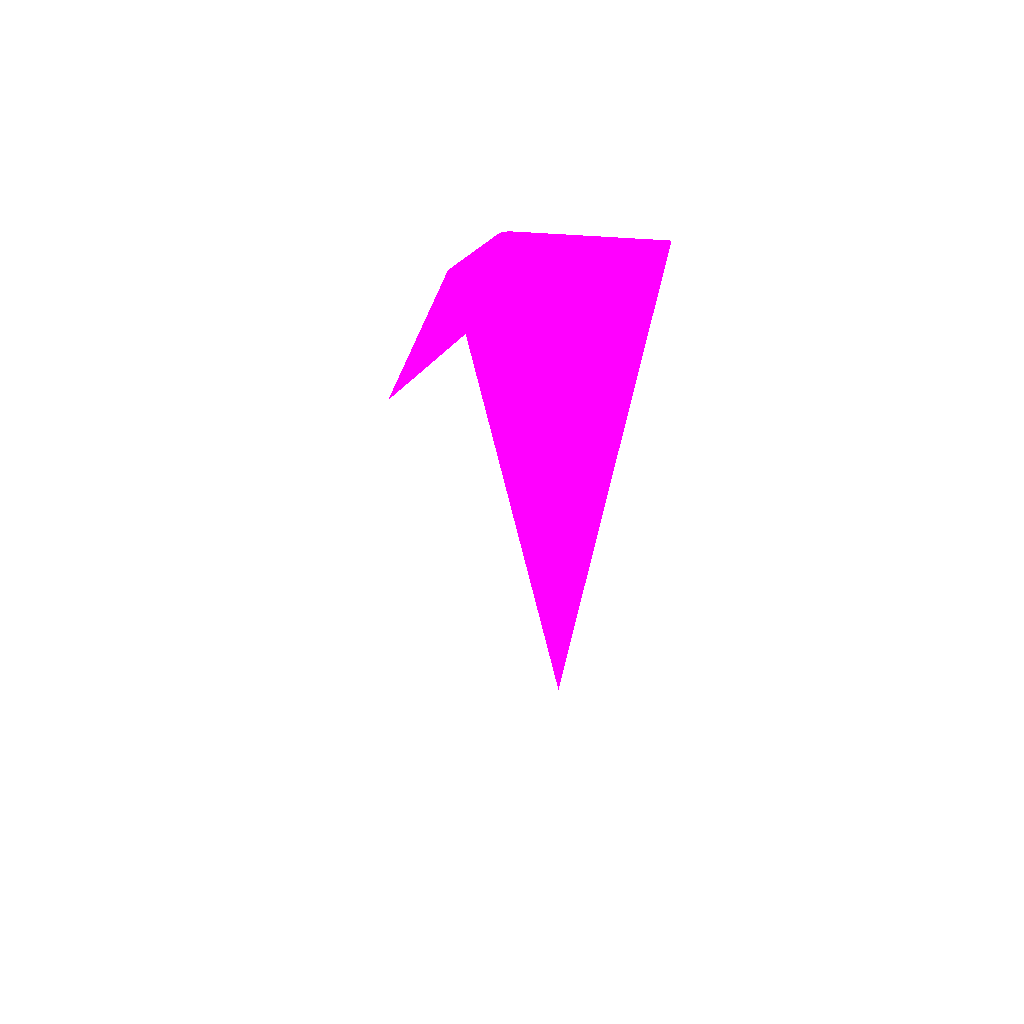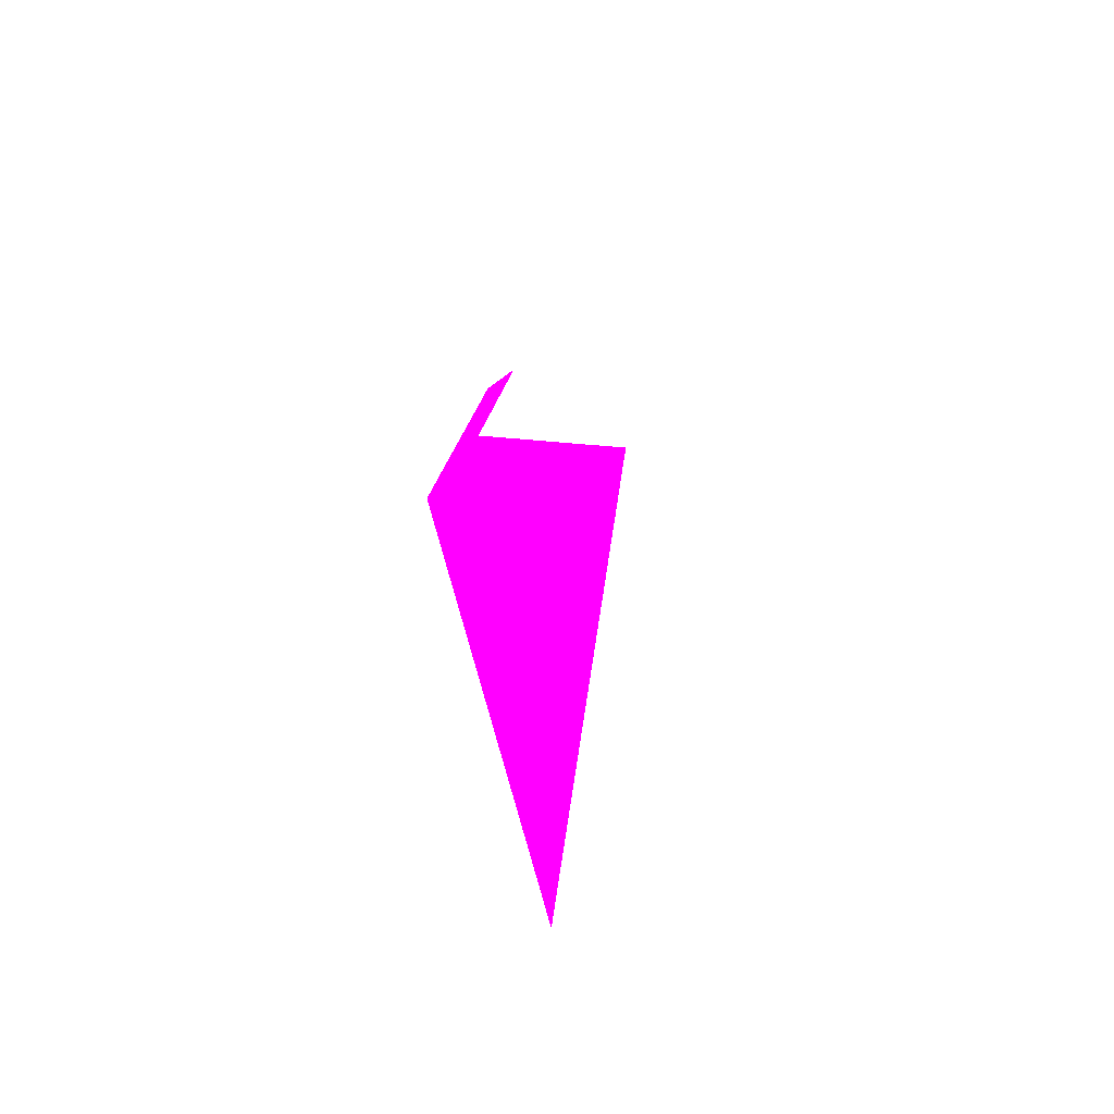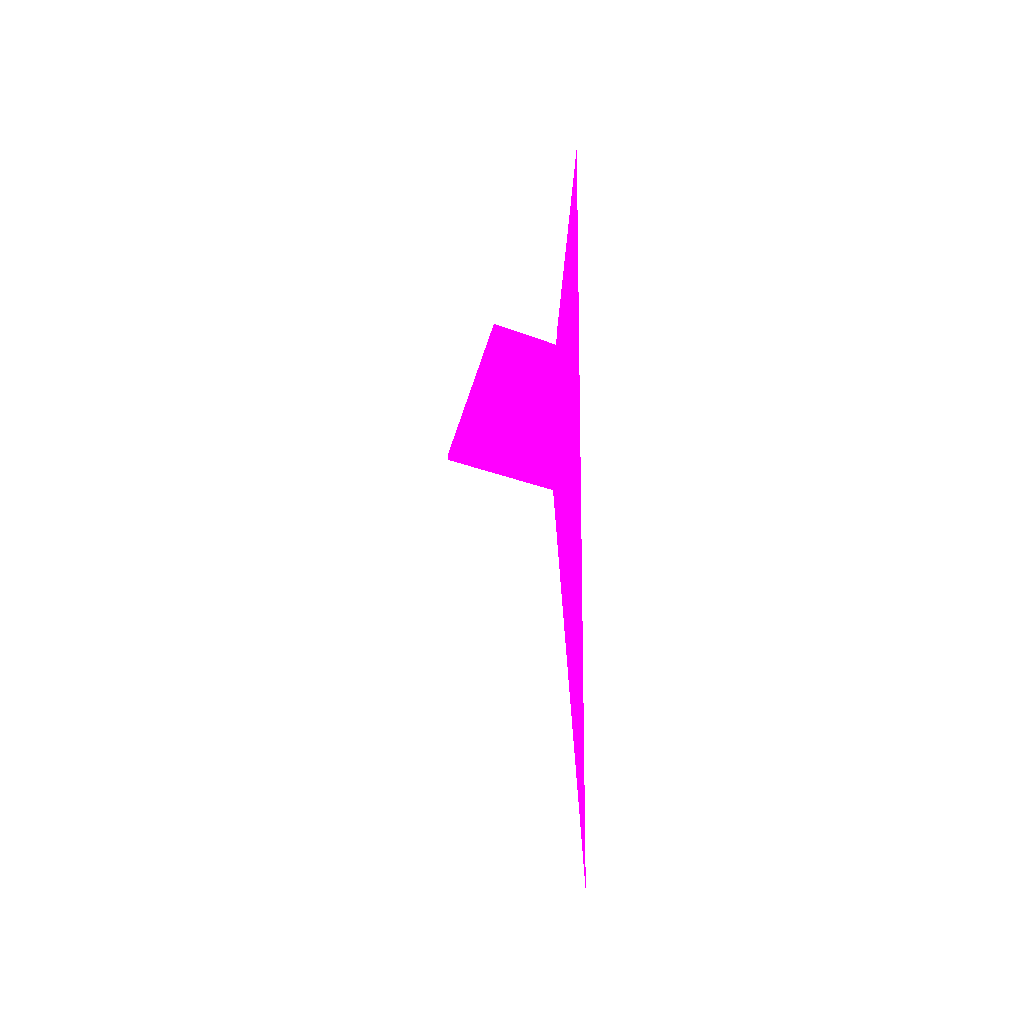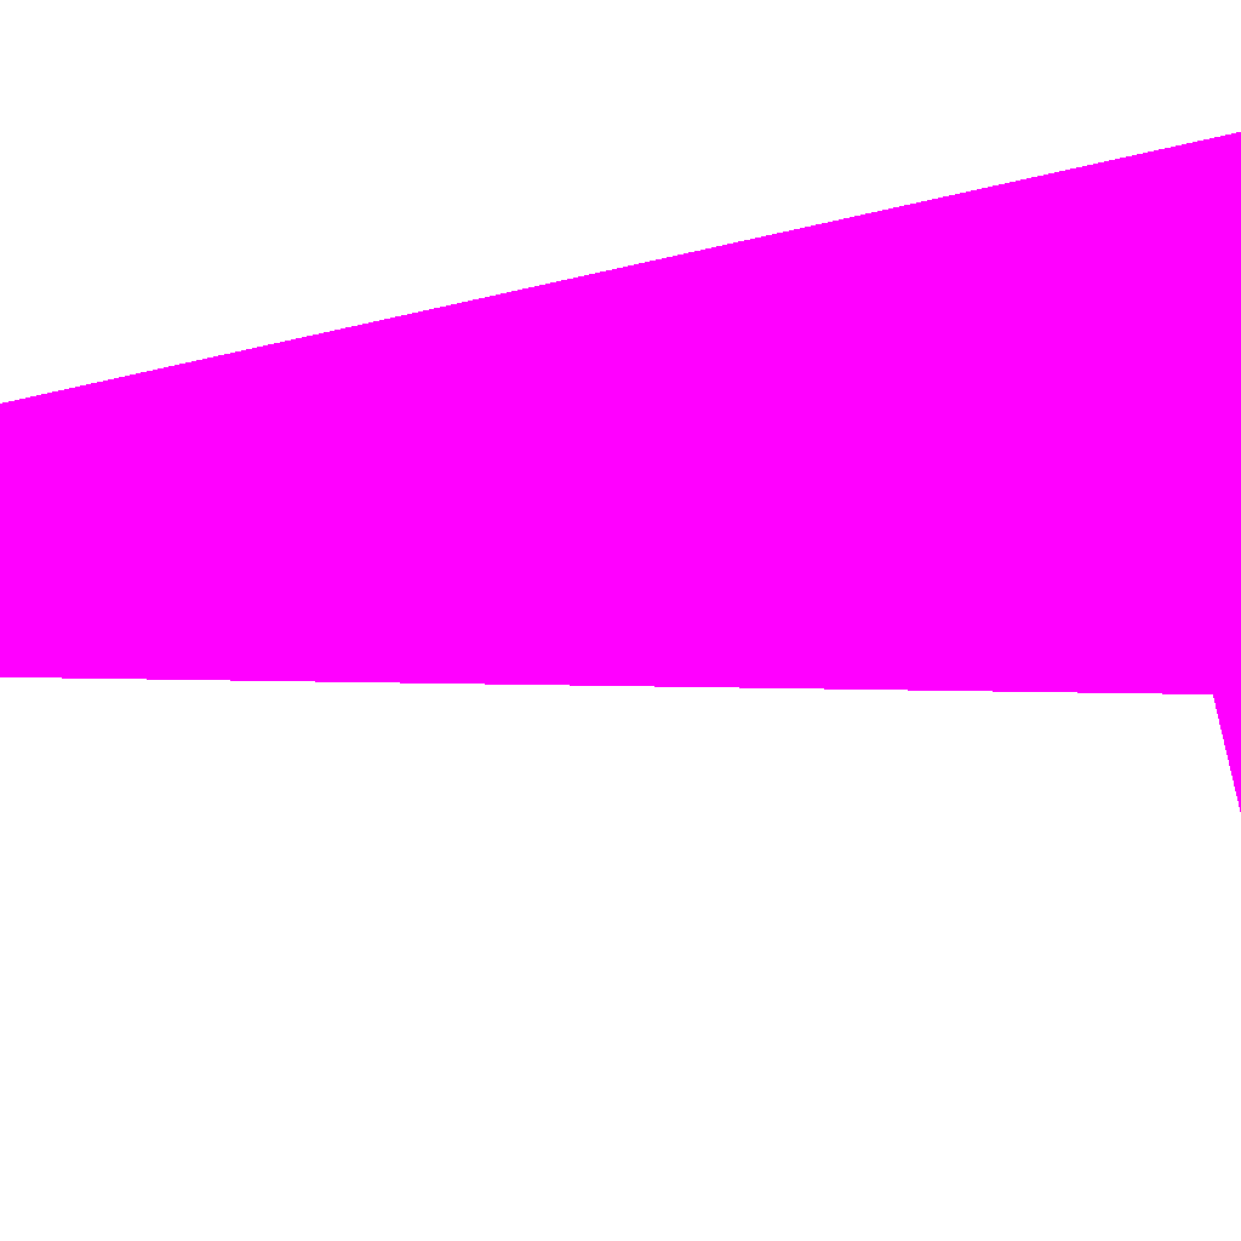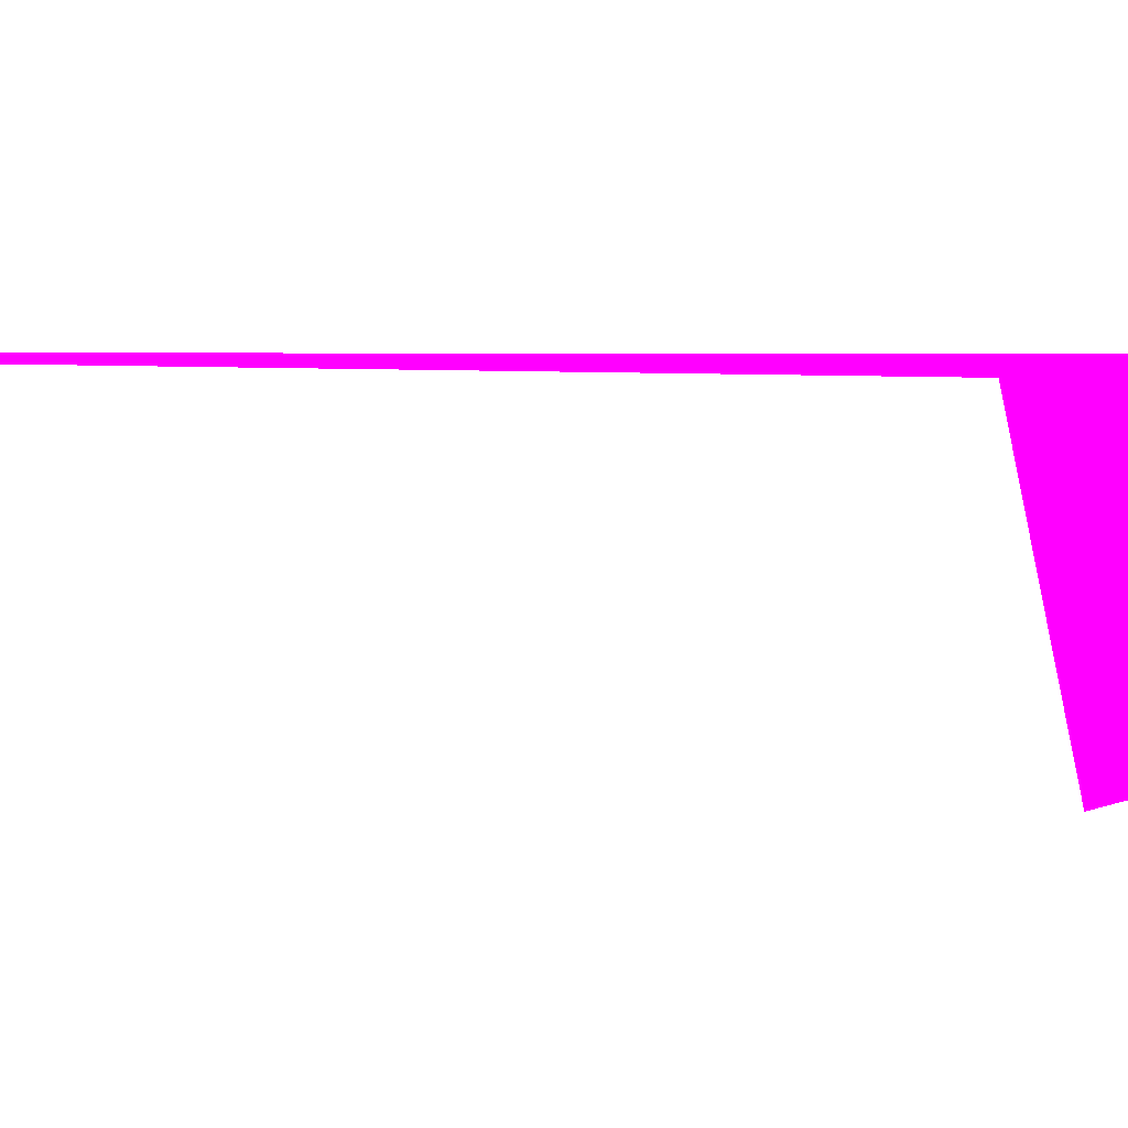
<metadata>
{"format":"obj","ext":"obj","renderer":"f3d","projection":"perspective","resolution":1024,"background":"white","views":[{"elev":57.2,"azim":-138.1,"up":"+Y"},{"elev":-61.0,"azim":155.1,"up":"+Y"},{"elev":-41.3,"azim":-96.9,"up":"+Y"},{"elev":45.4,"azim":77.9,"up":"+Z"},{"elev":3.9,"azim":97.2,"up":"+Z"}]}
</metadata>
<code>
o geometry_0
v 6.125e+05 5.855e+06 664 1 0 1
v 6.125e+05 5.855e+06 664 1 0 1
v 6.125e+05 5.855e+06 656.9 1 0 1
v 6.125e+05 5.855e+06 656.9 1 0 1
v 6.125e+05 5.855e+06 659.6 1 0 1
v 6.125e+05 5.855e+06 659.6 1 0 1
v 6.125e+05 5.855e+06 664 1 0 1
v 6.125e+05 5.855e+06 664 1 0 1
v 6.125e+05 5.855e+06 664 1 0 1
v 6.125e+05 5.855e+06 664 1 0 1
f 1 2 7
f 8 7 9
f 1 7 8
f 8 9 10
f 2 8 10
f 2 10 7
f 4 5 9
f 3 6 4
f 4 9 7
f 5 6 9
f 3 7 6
f 1 8 2
f 3 4 7
f 6 10 9
f 6 7 10
f 4 6 5

</code>
